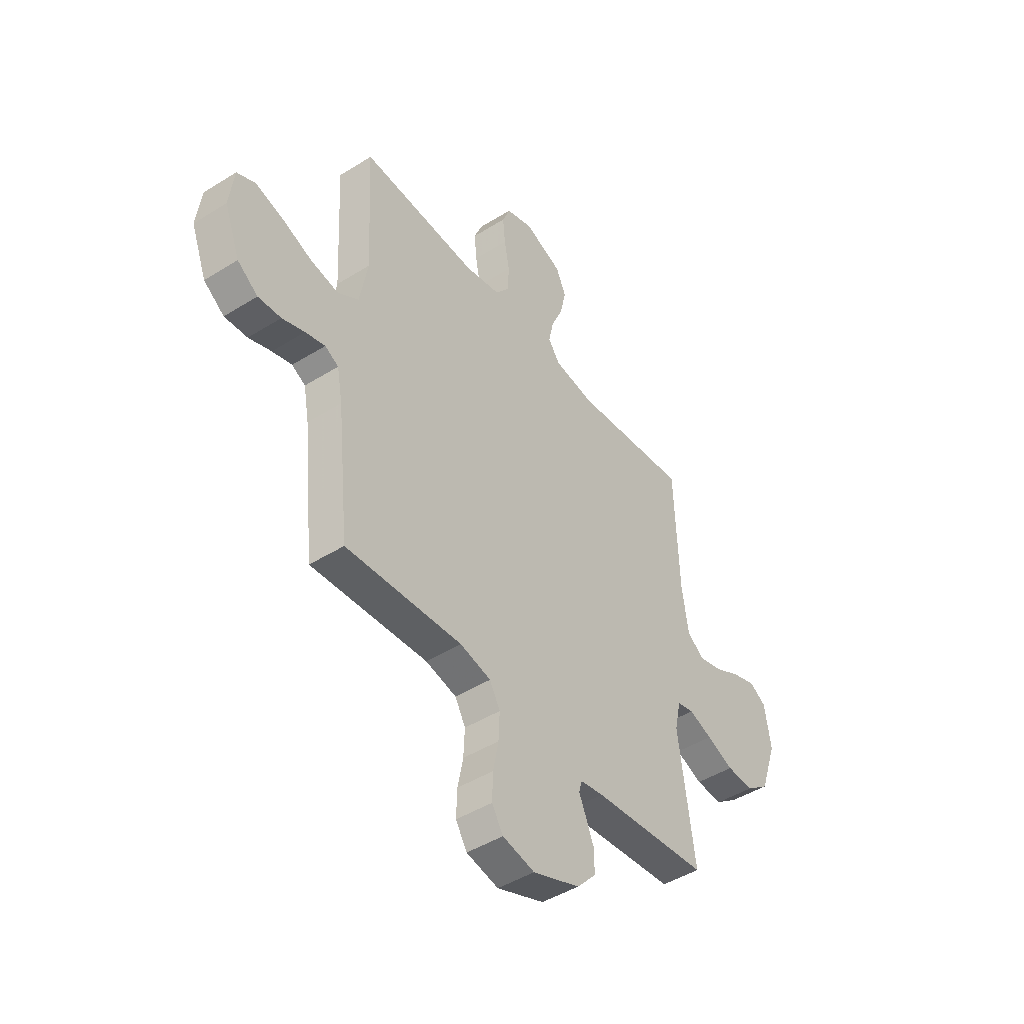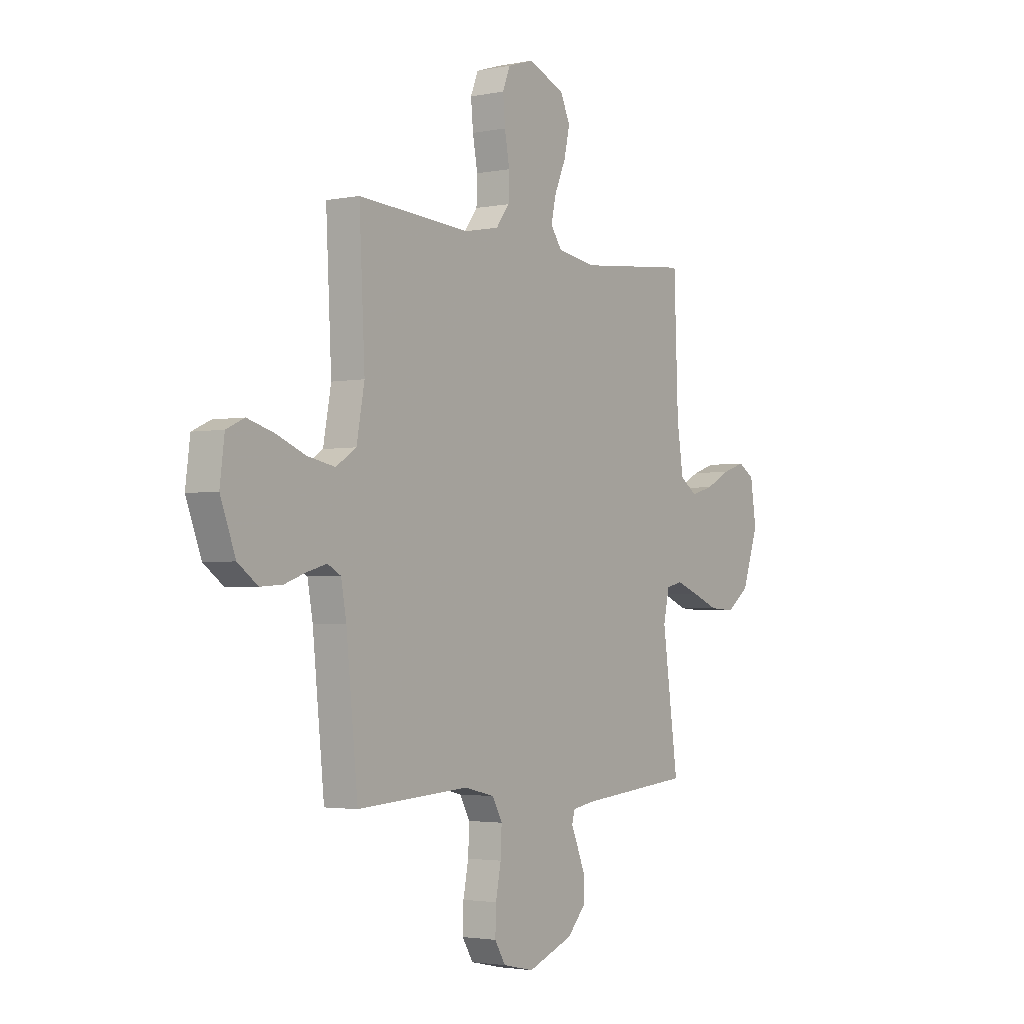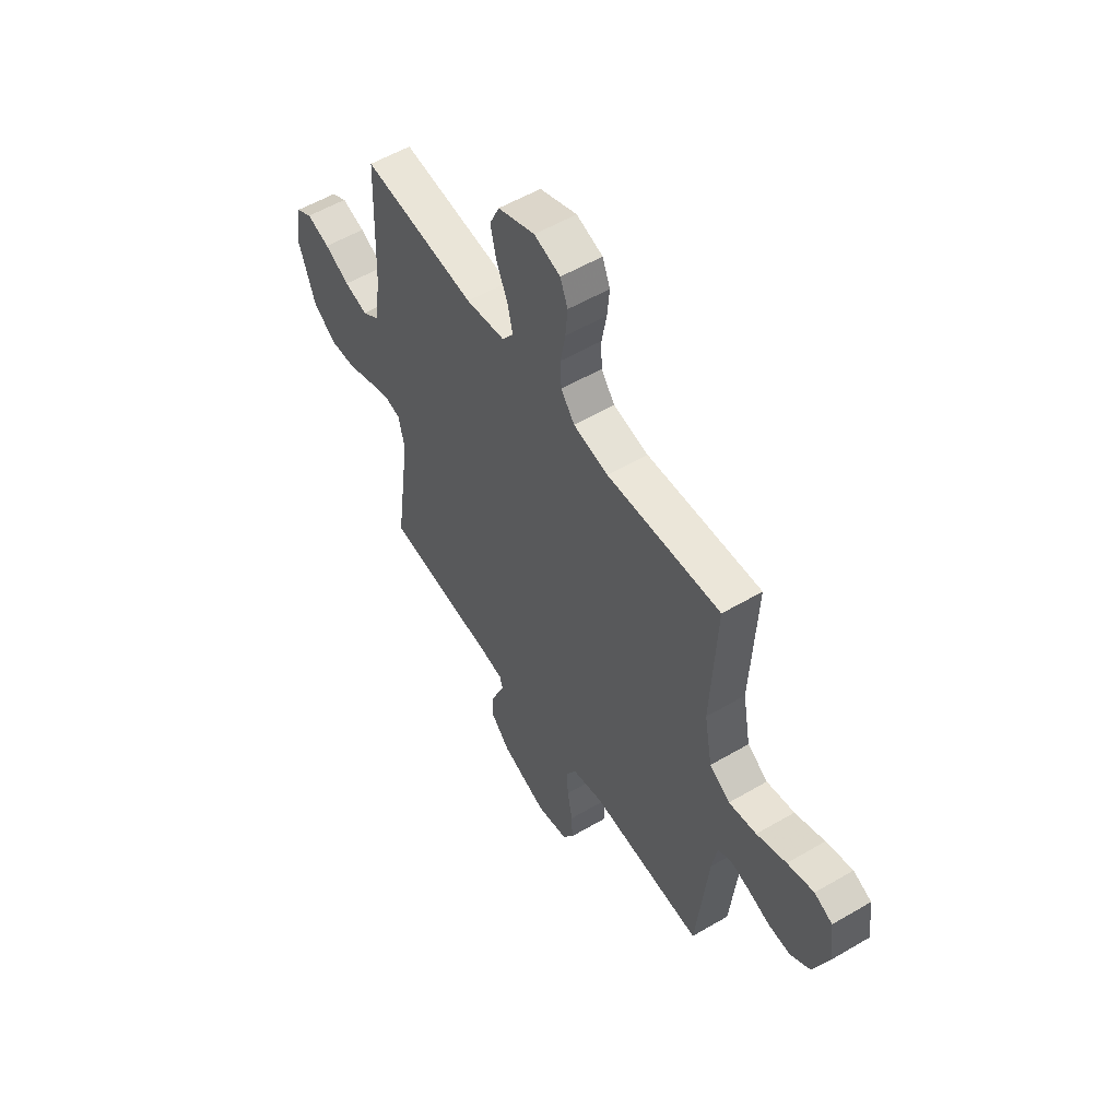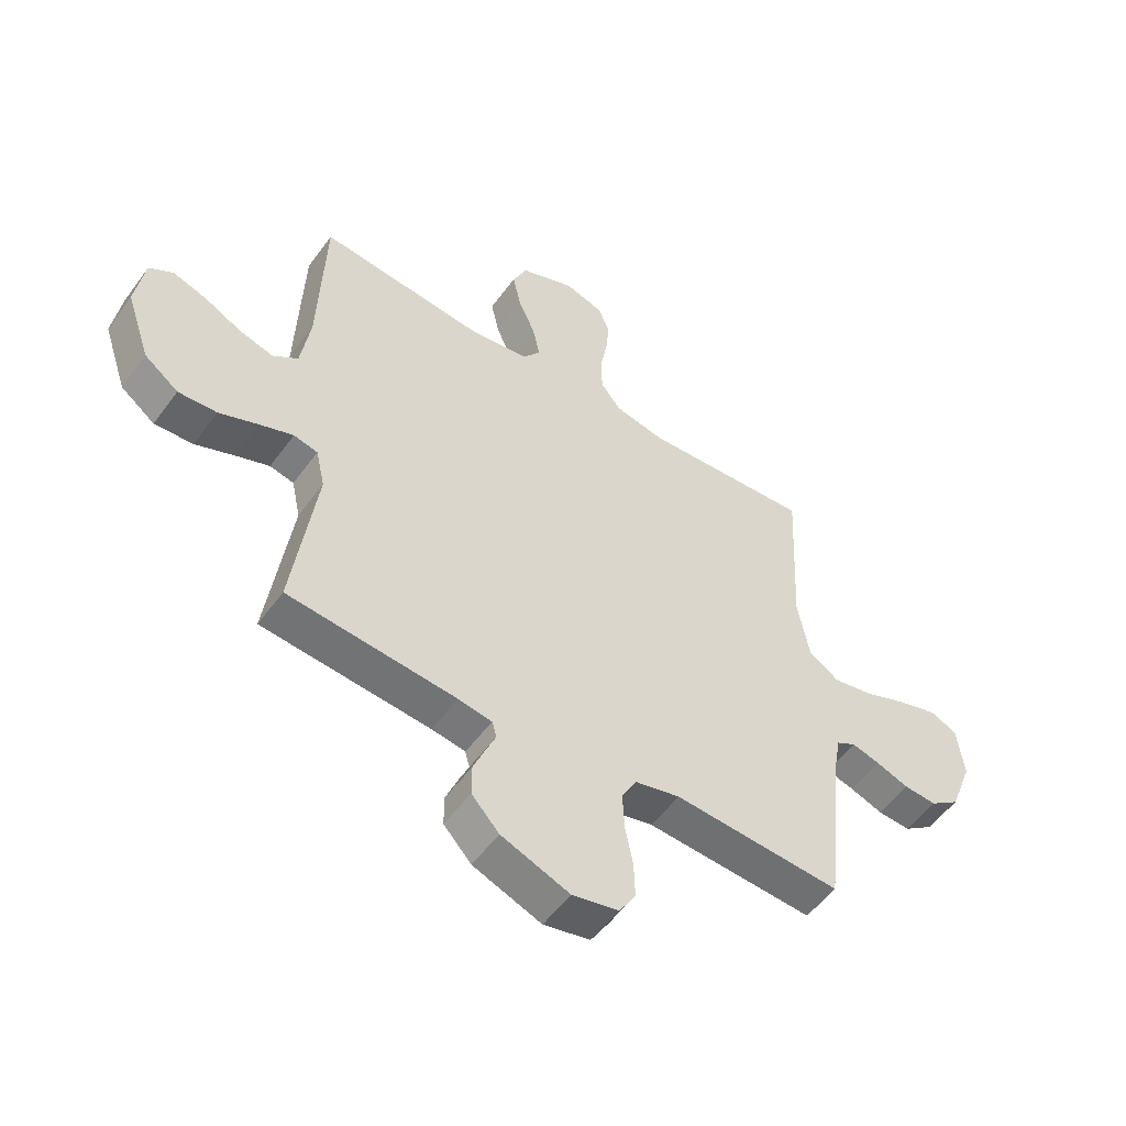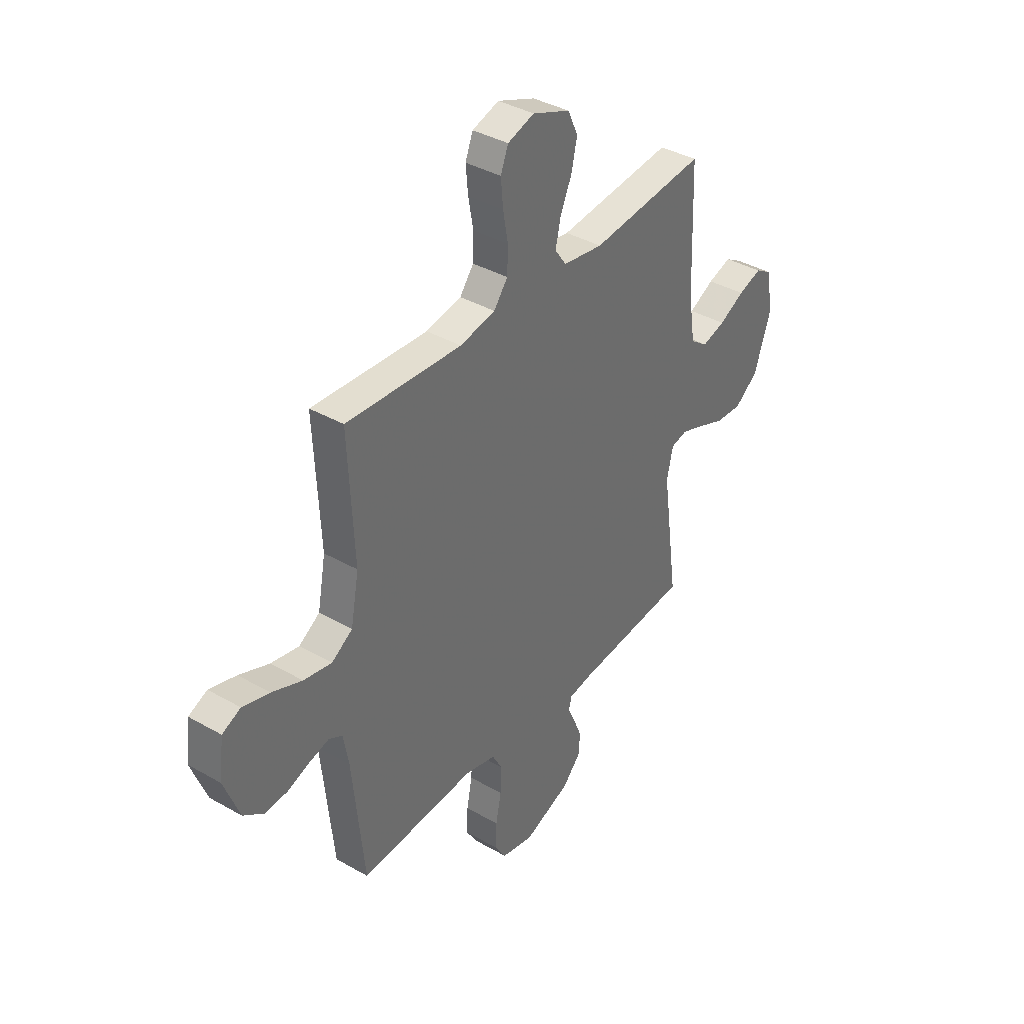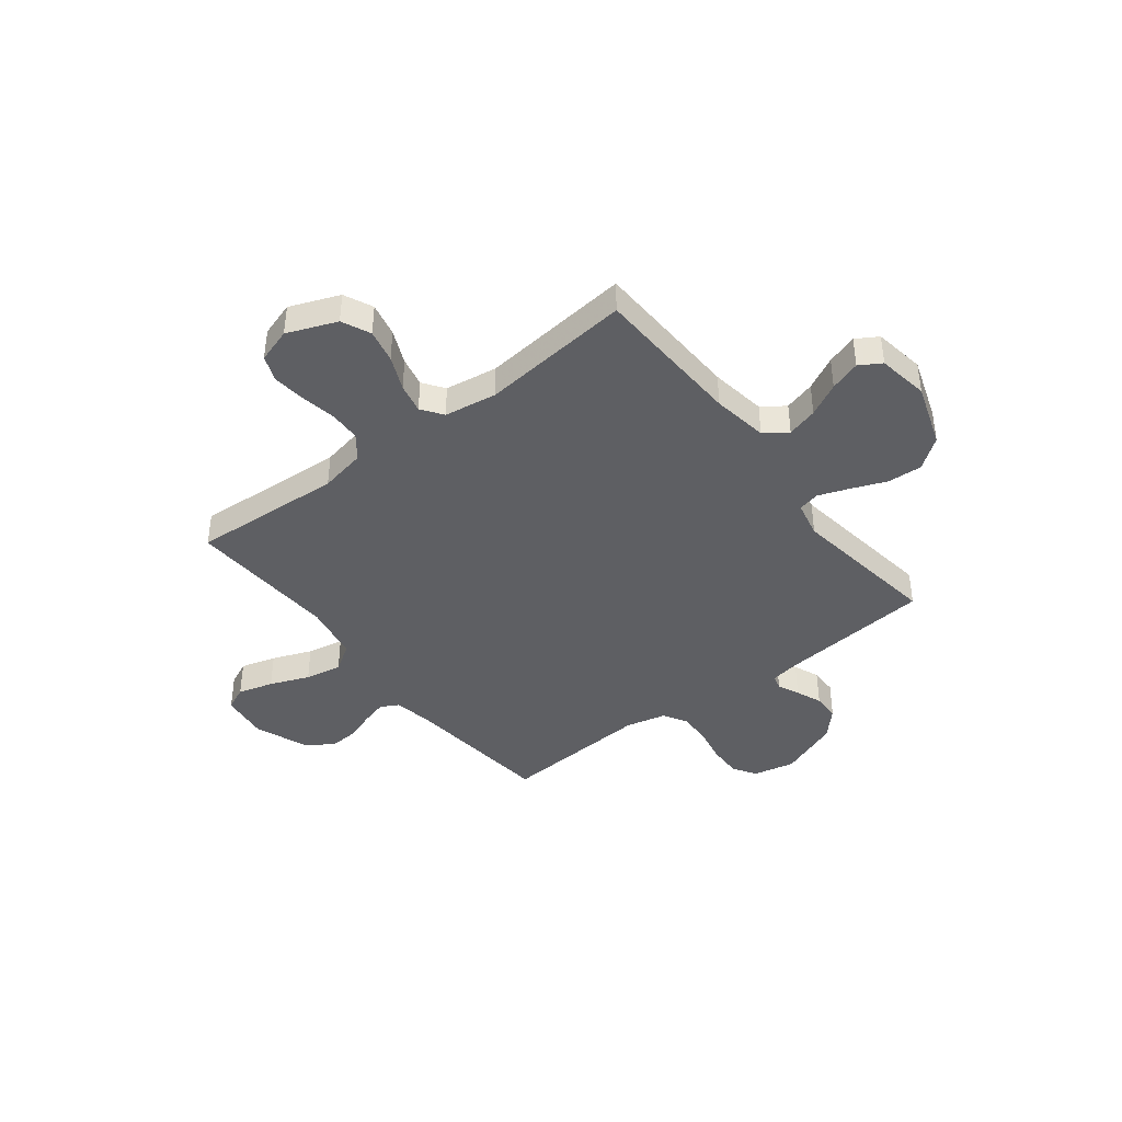
<metadata>
{"format":"obj","ext":"obj","renderer":"f3d","projection":"perspective","resolution":1024,"background":"white","views":[{"elev":-45.6,"azim":-54.2,"up":"+Z"},{"elev":-2.6,"azim":-55.3,"up":"+Z"},{"elev":55.5,"azim":-121.7,"up":"+Z"},{"elev":-53.2,"azim":144.8,"up":"+Z"},{"elev":38.1,"azim":-54.0,"up":"+Z"},{"elev":-41.3,"azim":37.8,"up":"+Y"}]}
</metadata>
<code>
v 0.5 0.07 0.5
v 0.511 0.07 0.2
v 0.528 0.07 0.089
v 0.573 0.07 0.057
v 0.634 0.07 0.074
v 0.7 0.07 0.108
v 0.761 0.07 0.128
v 0.804 0.07 0.102
v 0.82 0.07 0
v 0.777 0.07 -0.126
v 0.716 0.07 -0.172
v 0.647 0.07 -0.168
v 0.577 0.07 -0.14
v 0.517 0.07 -0.118
v 0.474 0.07 -0.128
v 0.458 0.07 -0.2
v 0.5 0.07 -0.5
v 0.2 0.07 -0.528
v 0.14 0.07 -0.538
v 0.132 0.07 -0.567
v 0.151 0.07 -0.61
v 0.172 0.07 -0.661
v 0.171 0.07 -0.715
v 0.122 0.07 -0.768
v 0 0.07 -0.815
v -0.083 0.07 -0.797
v -0.112 0.07 -0.75
v -0.11 0.07 -0.685
v -0.096 0.07 -0.614
v -0.093 0.07 -0.548
v -0.12 0.07 -0.5
v -0.2 0.07 -0.481
v -0.5 0.07 -0.5
v -0.531 0.07 -0.2
v -0.545 0.07 -0.123
v -0.58 0.07 -0.104
v -0.631 0.07 -0.118
v -0.689 0.07 -0.139
v -0.748 0.07 -0.143
v -0.801 0.07 -0.105
v -0.841 0.07 0
v -0.829 0.07 0.095
v -0.781 0.07 0.117
v -0.711 0.07 0.097
v -0.633 0.07 0.066
v -0.56 0.07 0.052
v -0.506 0.07 0.087
v -0.485 0.07 0.2
v -0.5 0.07 0.5
v -0.2 0.07 0.481
v -0.108 0.07 0.499
v -0.072 0.07 0.546
v -0.07 0.07 0.609
v -0.083 0.07 0.68
v -0.089 0.07 0.745
v -0.069 0.07 0.795
v 0 0.07 0.817
v 0.098 0.07 0.778
v 0.124 0.07 0.721
v 0.109 0.07 0.654
v 0.079 0.07 0.586
v 0.066 0.07 0.527
v 0.096 0.07 0.485
v 0.2 0.07 0.469
v 0.5 0 0.5
v 0.511 0 0.2
v 0.528 0 0.089
v 0.573 0 0.057
v 0.634 0 0.074
v 0.7 0 0.108
v 0.761 0 0.128
v 0.804 0 0.102
v 0.82 0 0
v 0.777 0 -0.126
v 0.716 0 -0.172
v 0.647 0 -0.168
v 0.577 0 -0.14
v 0.517 0 -0.118
v 0.474 0 -0.128
v 0.458 0 -0.2
v 0.5 0 -0.5
v 0.2 0 -0.528
v 0.14 0 -0.538
v 0.132 0 -0.567
v 0.151 0 -0.61
v 0.172 0 -0.661
v 0.171 0 -0.715
v 0.122 0 -0.768
v 0 0 -0.815
v -0.083 0 -0.797
v -0.112 0 -0.75
v -0.11 0 -0.685
v -0.096 0 -0.614
v -0.093 0 -0.548
v -0.12 0 -0.5
v -0.2 0 -0.481
v -0.5 0 -0.5
v -0.531 0 -0.2
v -0.545 0 -0.123
v -0.58 0 -0.104
v -0.631 0 -0.118
v -0.689 0 -0.139
v -0.748 0 -0.143
v -0.801 0 -0.105
v -0.841 0 0
v -0.829 0 0.095
v -0.781 0 0.117
v -0.711 0 0.097
v -0.633 0 0.066
v -0.56 0 0.052
v -0.506 0 0.087
v -0.485 0 0.2
v -0.5 0 0.5
v -0.2 0 0.481
v -0.108 0 0.499
v -0.072 0 0.546
v -0.07 0 0.609
v -0.083 0 0.68
v -0.089 0 0.745
v -0.069 0 0.795
v 0 0 0.817
v 0.098 0 0.778
v 0.124 0 0.721
v 0.109 0 0.654
v 0.079 0 0.586
v 0.066 0 0.527
v 0.096 0 0.485
v 0.2 0 0.469
f 59 60 61
f 58 59 61
f 57 58 61
f 56 57 61
f 55 56 61
f 54 55 61
f 53 54 61
f 52 53 61 62
f 51 52 62 63
f 48 49 50
f 51 63 64
f 50 51 64
f 48 50 64
f 47 48 64
f 43 44 45
f 42 43 45
f 41 42 45
f 40 41 45
f 39 40 45
f 38 39 45
f 37 38 45
f 36 37 45 46
f 64 1 2
f 47 64 2
f 46 47 2
f 36 46 2
f 35 36 2
f 27 28 29
f 26 27 29
f 25 26 29
f 24 25 29
f 23 24 29
f 22 23 29
f 21 22 29
f 20 21 29
f 19 20 29 30
f 18 19 30 31
f 18 31 32
f 17 18 32
f 16 17 32
f 11 12 13
f 10 11 13
f 9 10 13
f 8 9 13
f 7 8 13
f 6 7 13
f 5 6 13
f 4 5 13 14
f 3 4 14 15
f 2 3 15
f 35 2 15
f 34 35 15
f 32 33 34
f 16 32 34
f 15 16 34
f 125 124 123
f 125 123 122
f 125 122 121
f 125 121 120
f 125 120 119
f 125 119 118
f 125 118 117
f 126 125 117 116
f 127 126 116 115
f 114 113 112
f 128 127 115
f 128 115 114
f 128 114 112
f 128 112 111
f 109 108 107
f 109 107 106
f 109 106 105
f 109 105 104
f 109 104 103
f 109 103 102
f 109 102 101
f 110 109 101 100
f 66 65 128
f 66 128 111
f 66 111 110
f 66 110 100
f 66 100 99
f 93 92 91
f 93 91 90
f 93 90 89
f 93 89 88
f 93 88 87
f 93 87 86
f 93 86 85
f 93 85 84
f 94 93 84 83
f 95 94 83 82
f 96 95 82
f 96 82 81
f 96 81 80
f 77 76 75
f 77 75 74
f 77 74 73
f 77 73 72
f 77 72 71
f 77 71 70
f 77 70 69
f 78 77 69 68
f 79 78 68 67
f 79 67 66
f 79 66 99
f 79 99 98
f 98 97 96
f 98 96 80
f 98 80 79
f 1 65 66 2
f 2 66 67 3
f 3 67 68 4
f 4 68 69 5
f 5 69 70 6
f 6 70 71 7
f 7 71 72 8
f 8 72 73 9
f 9 73 74 10
f 10 74 75 11
f 11 75 76 12
f 12 76 77 13
f 13 77 78 14
f 14 78 79 15
f 15 79 80 16
f 16 80 81 17
f 17 81 82 18
f 18 82 83 19
f 19 83 84 20
f 20 84 85 21
f 21 85 86 22
f 22 86 87 23
f 23 87 88 24
f 24 88 89 25
f 25 89 90 26
f 26 90 91 27
f 27 91 92 28
f 28 92 93 29
f 29 93 94 30
f 30 94 95 31
f 31 95 96 32
f 32 96 97 33
f 33 97 98 34
f 34 98 99 35
f 35 99 100 36
f 36 100 101 37
f 37 101 102 38
f 38 102 103 39
f 39 103 104 40
f 40 104 105 41
f 41 105 106 42
f 42 106 107 43
f 43 107 108 44
f 44 108 109 45
f 45 109 110 46
f 46 110 111 47
f 47 111 112 48
f 48 112 113 49
f 49 113 114 50
f 50 114 115 51
f 51 115 116 52
f 52 116 117 53
f 53 117 118 54
f 54 118 119 55
f 55 119 120 56
f 56 120 121 57
f 57 121 122 58
f 58 122 123 59
f 59 123 124 60
f 60 124 125 61
f 61 125 126 62
f 62 126 127 63
f 63 127 128 64
f 64 128 65 1

</code>
